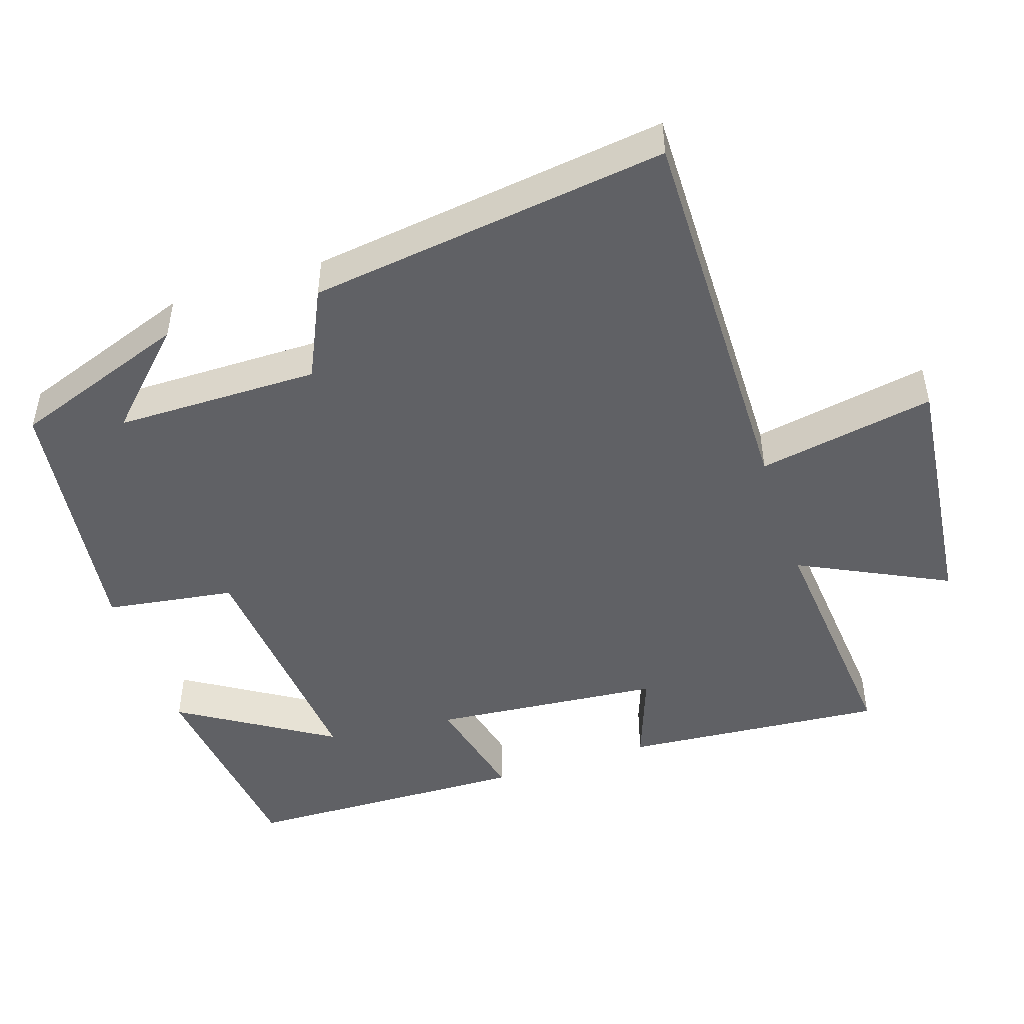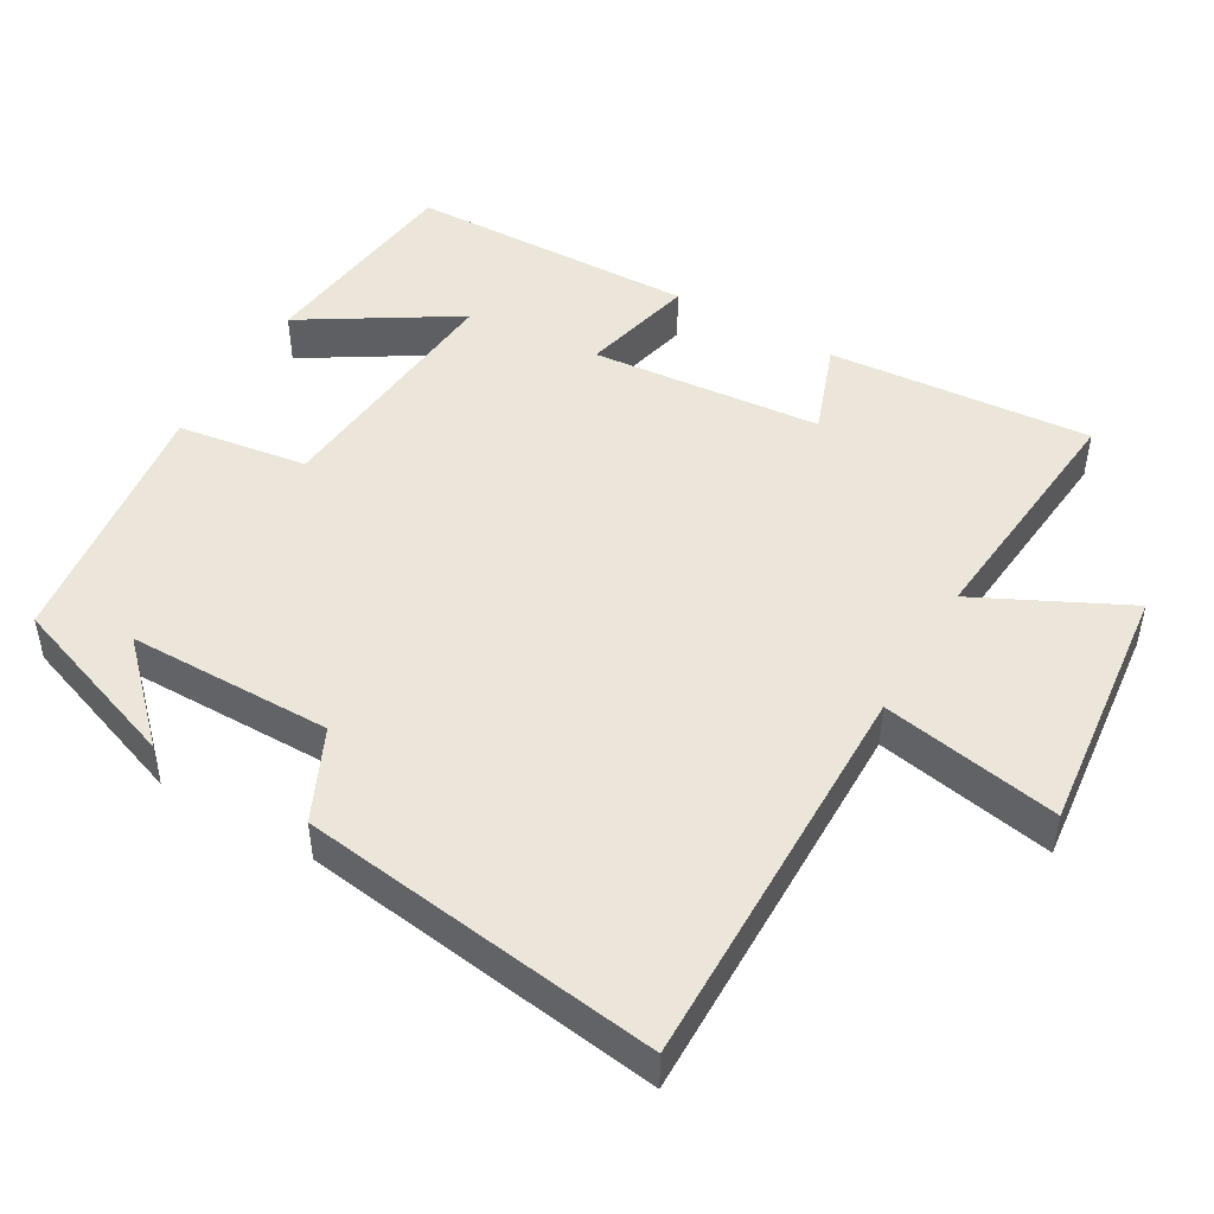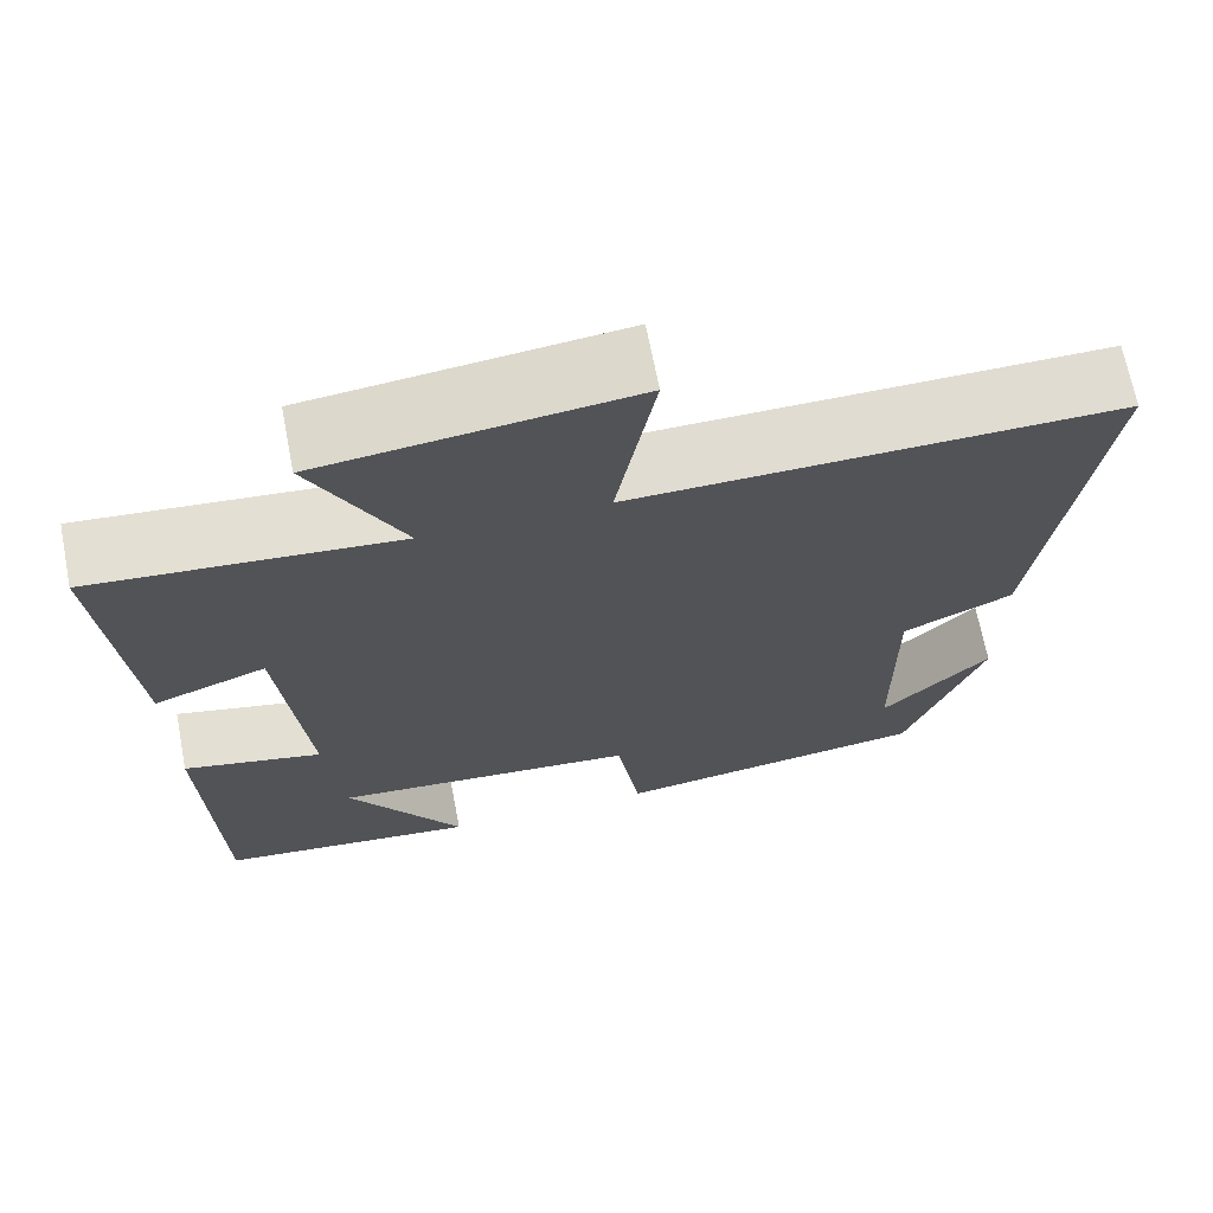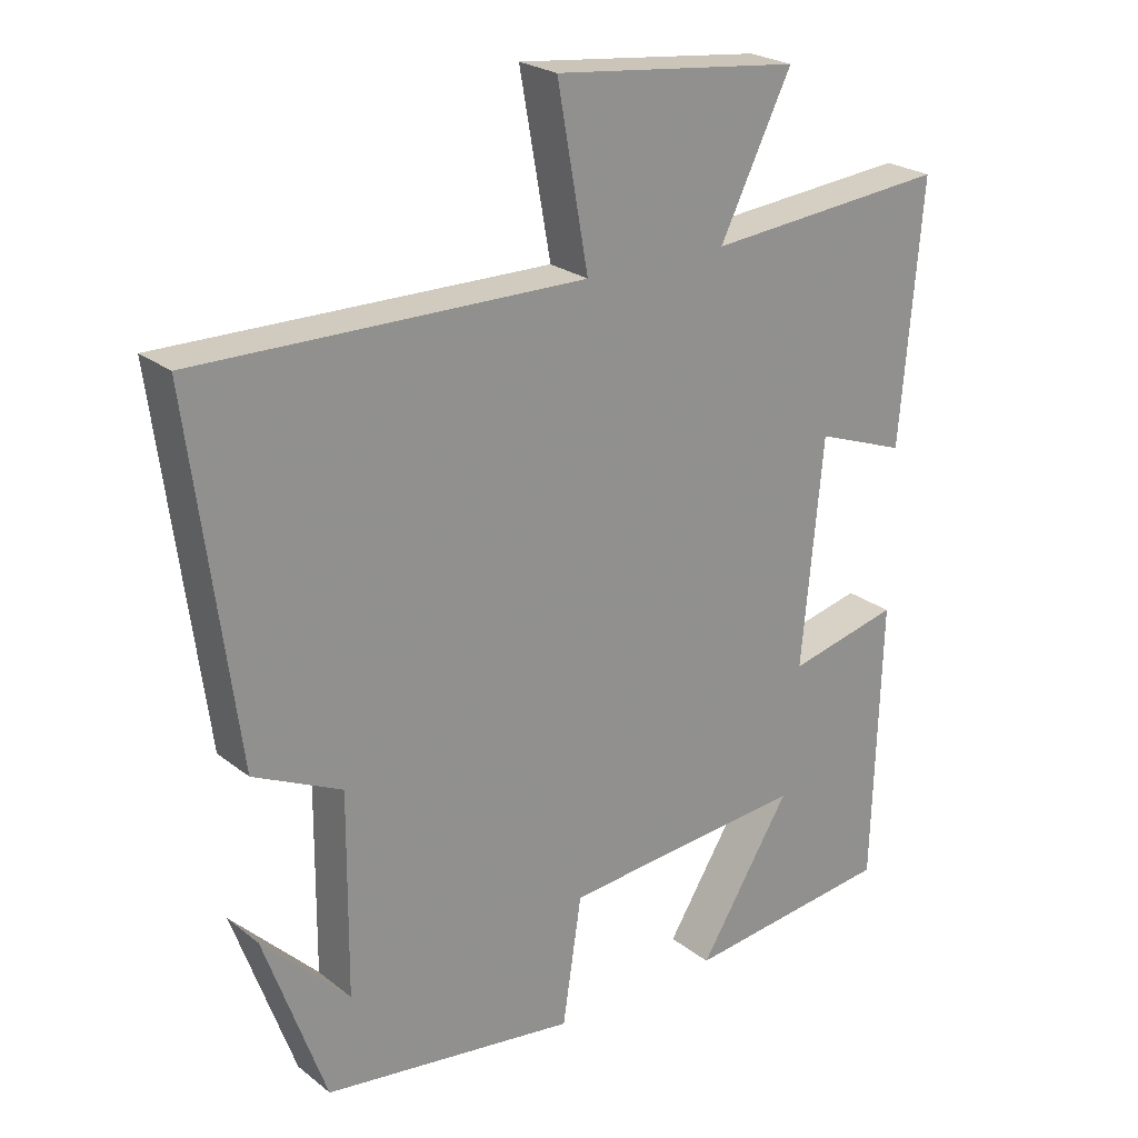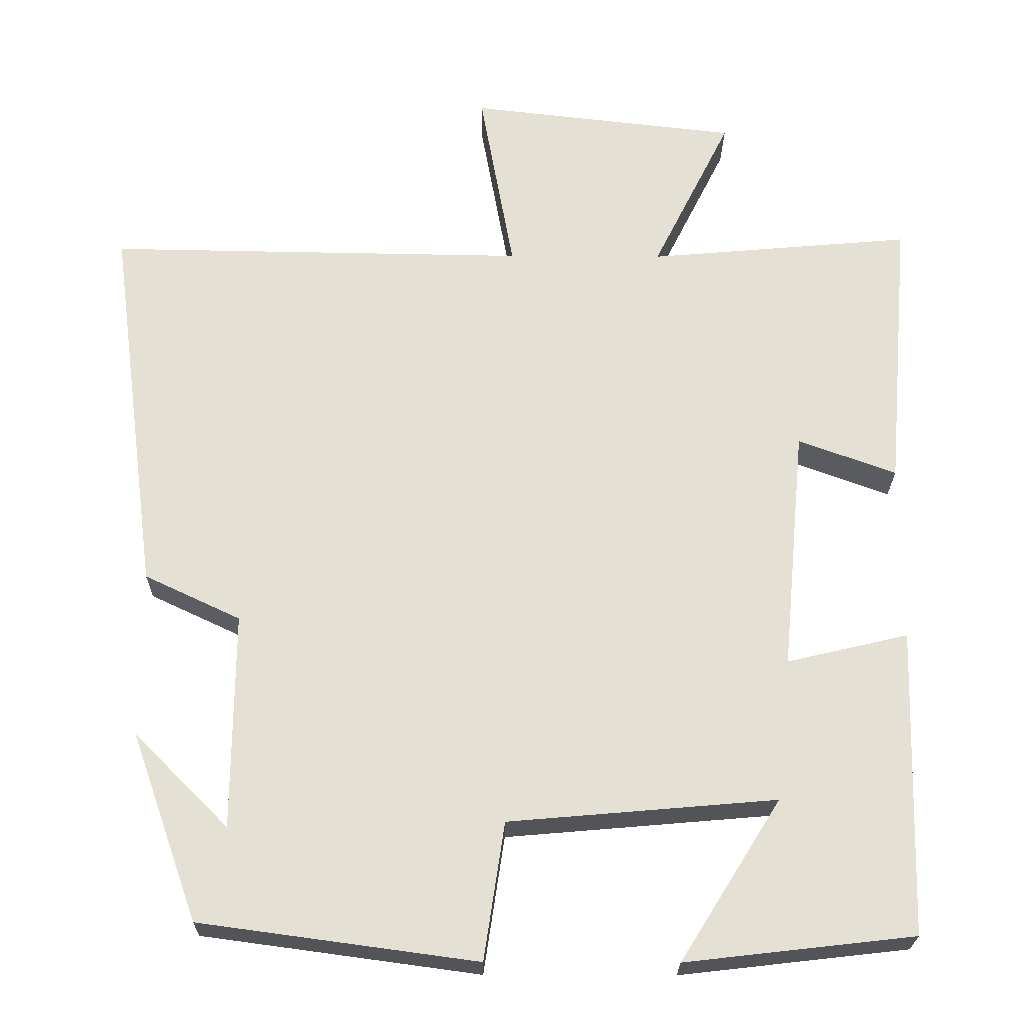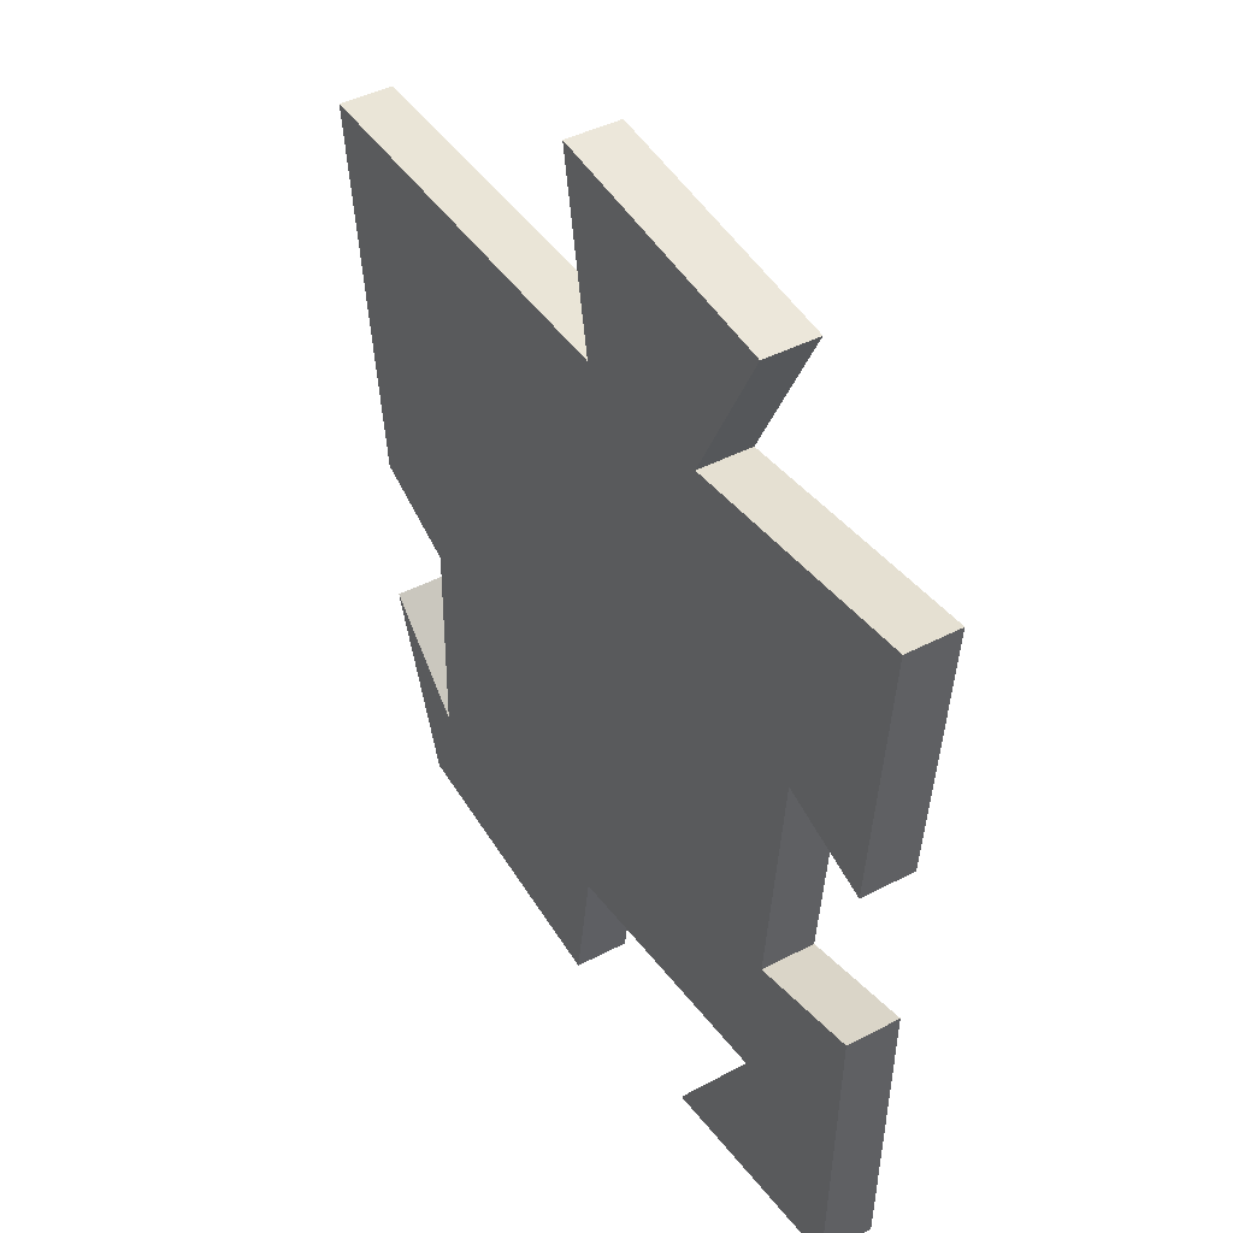
<metadata>
{"format":"obj","ext":"obj","renderer":"f3d","projection":"perspective","resolution":1024,"background":"white","views":[{"elev":-47.8,"azim":-71.6,"up":"+Y"},{"elev":47.8,"azim":-59.7,"up":"+Y"},{"elev":68.7,"azim":169.0,"up":"+Z"},{"elev":23.9,"azim":-38.1,"up":"+Z"},{"elev":-23.8,"azim":-0.6,"up":"+Z"},{"elev":43.2,"azim":58.3,"up":"+Z"}]}
</metadata>
<code>
v -0.413 0.07 -0.451
v -0.5 0.07 -0.206
v -0.377 0.07 -0.329
v -0.375 0.07 -0.047
v -0.5 0.07 0.012
v -0.565 0.07 0.508
v -0.017 0.07 0.5
v -0.061 0.07 0.745
v 0.289 0.07 0.705
v 0.187 0.07 0.5
v 0.531 0.07 0.53
v 0.5 0.07 0.167
v 0.372 0.07 0.214
v 0.342 0.07 -0.104
v 0.5 0.07 -0.067
v 0.488 0.07 -0.466
v 0.191 0.07 -0.5
v 0.322 0.07 -0.291
v -0.026 0.07 -0.321
v -0.053 0.07 -0.5
v -0.413 0 -0.451
v -0.5 0 -0.206
v -0.377 0 -0.329
v -0.375 0 -0.047
v -0.5 0 0.012
v -0.565 0 0.508
v -0.017 0 0.5
v -0.061 0 0.745
v 0.289 0 0.705
v 0.187 0 0.5
v 0.531 0 0.53
v 0.5 0 0.167
v 0.372 0 0.214
v 0.342 0 -0.104
v 0.5 0 -0.067
v 0.488 0 -0.466
v 0.191 0 -0.5
v 0.322 0 -0.291
v -0.026 0 -0.321
v -0.053 0 -0.5
f 19 20 1
f 15 16 17 18
f 14 15 18 19
f 13 14 19 1
f 10 11 12 13
f 7 8 9 10
f 7 10 13 1
f 4 5 6 7
f 3 4 7
f 1 2 3
f 1 3 7
f 21 40 39
f 38 37 36 35
f 39 38 35 34
f 21 39 34 33
f 33 32 31 30
f 30 29 28 27
f 21 33 30 27
f 27 26 25 24
f 27 24 23
f 23 22 21
f 27 23 21
f 1 21 22 2
f 2 22 23 3
f 3 23 24 4
f 4 24 25 5
f 5 25 26 6
f 6 26 27 7
f 7 27 28 8
f 8 28 29 9
f 9 29 30 10
f 10 30 31 11
f 11 31 32 12
f 12 32 33 13
f 13 33 34 14
f 14 34 35 15
f 15 35 36 16
f 16 36 37 17
f 17 37 38 18
f 18 38 39 19
f 19 39 40 20
f 20 40 21 1

</code>
